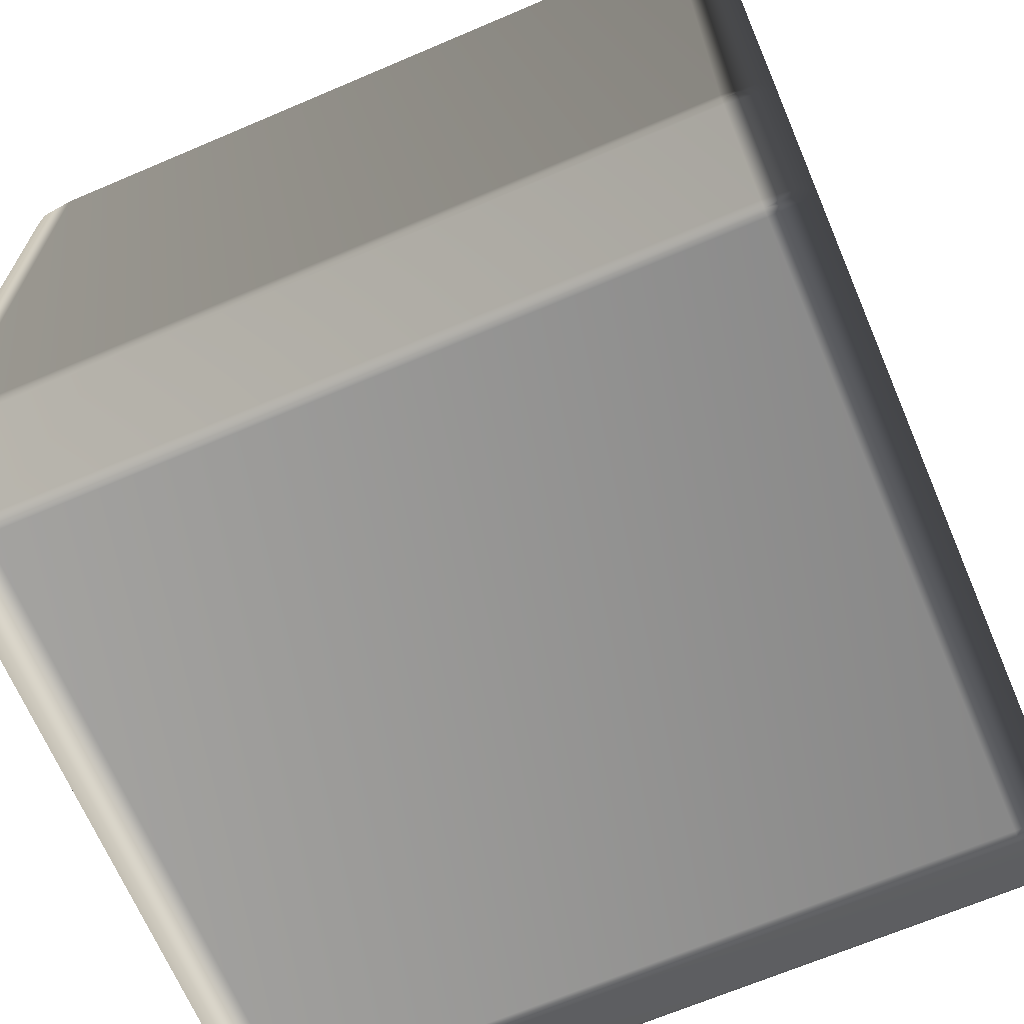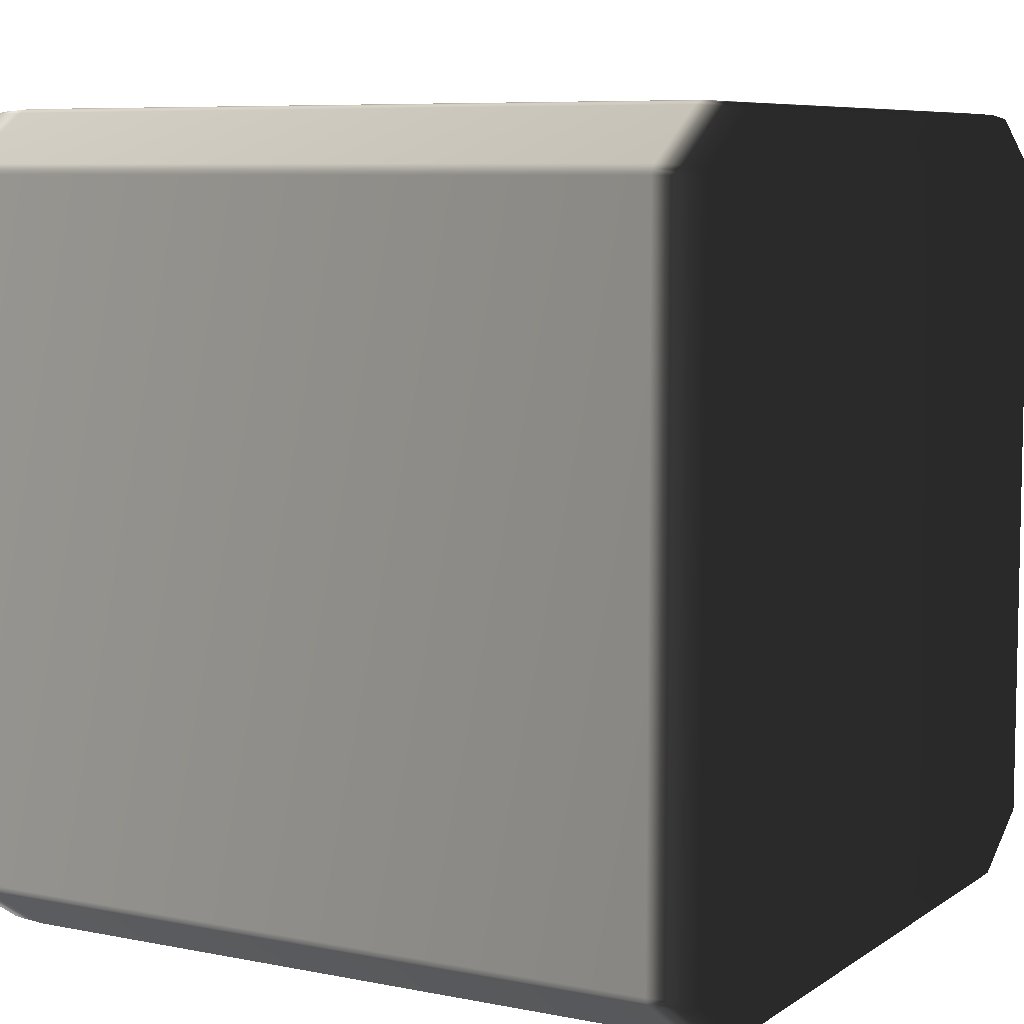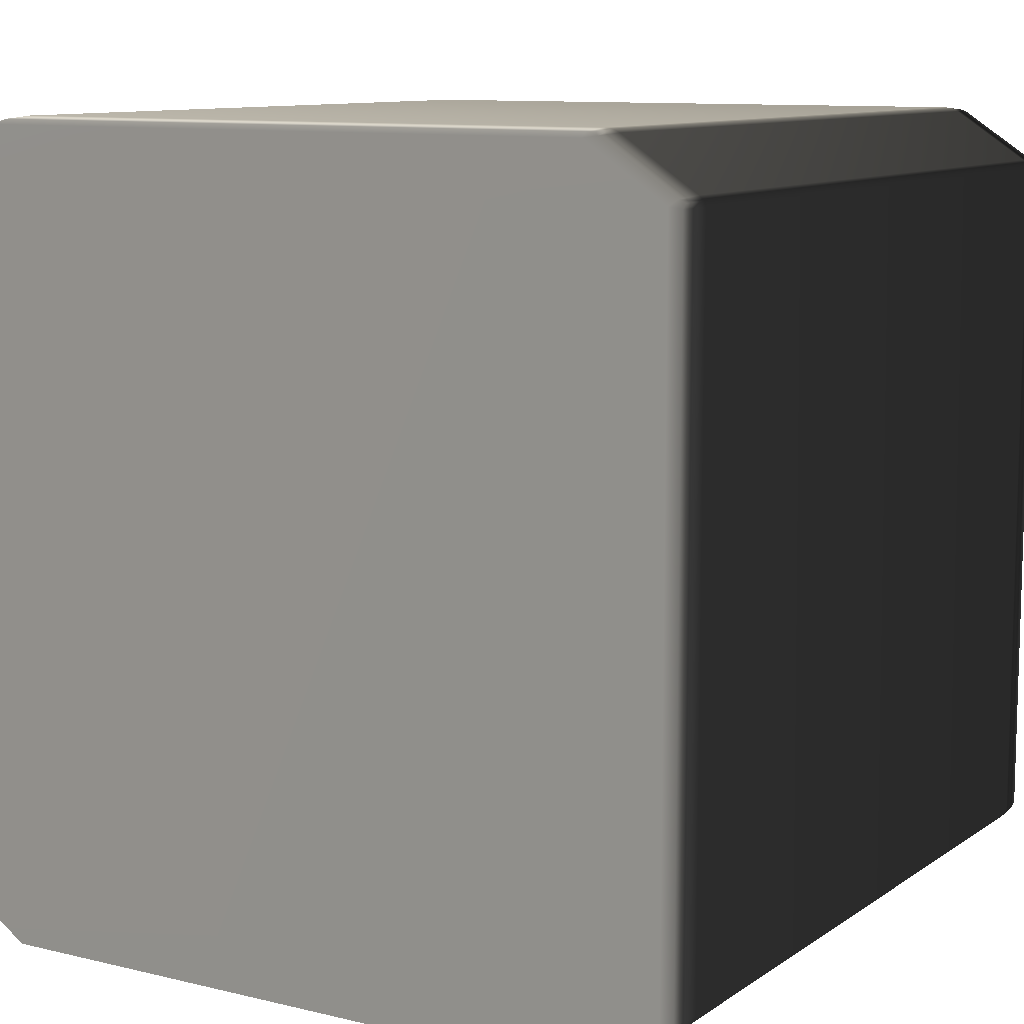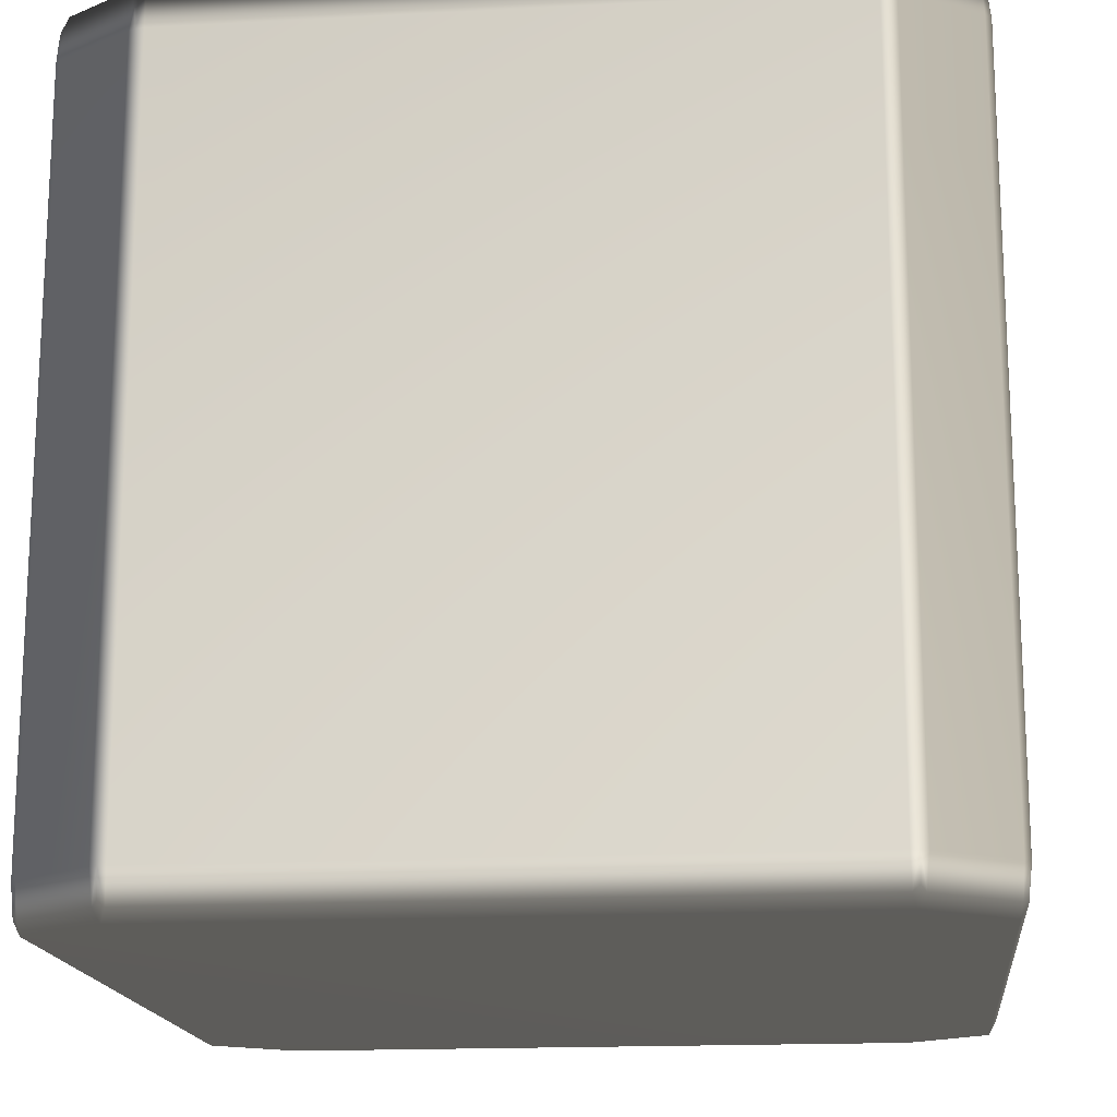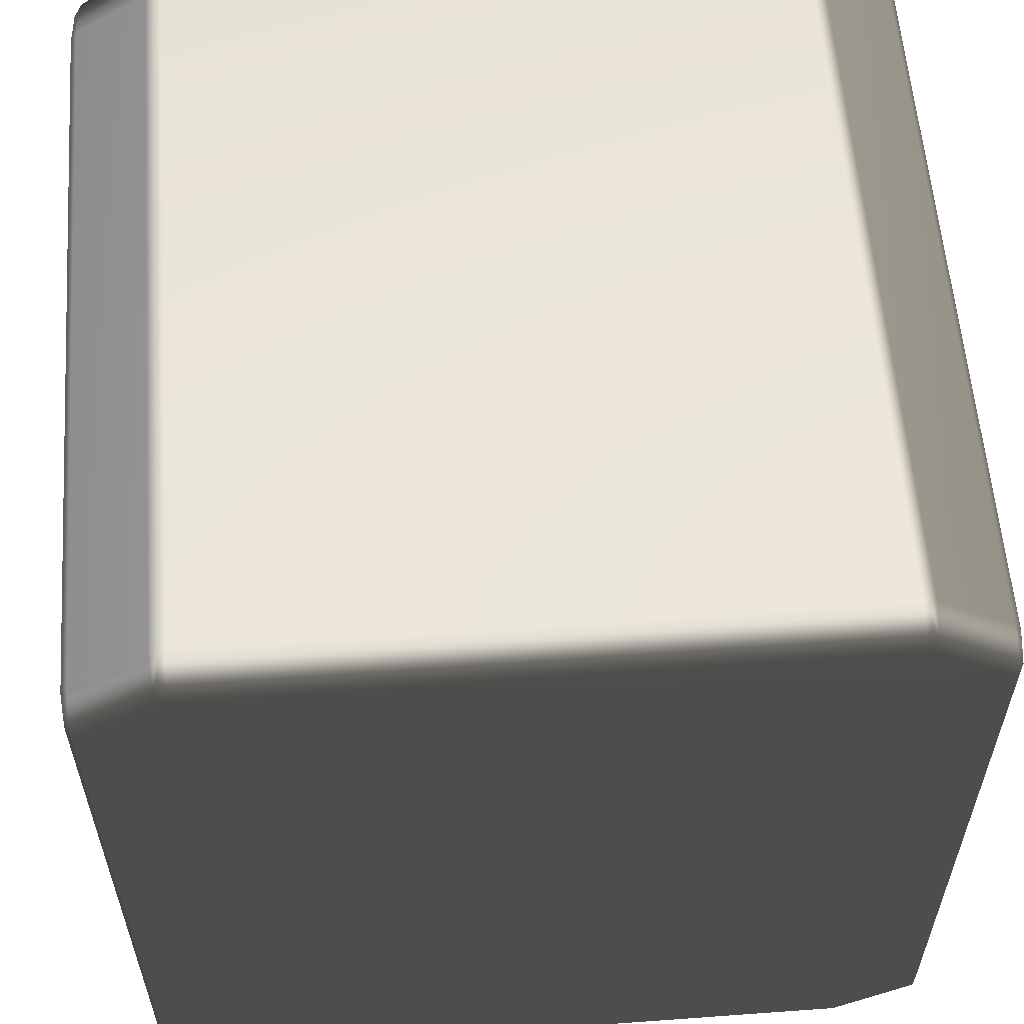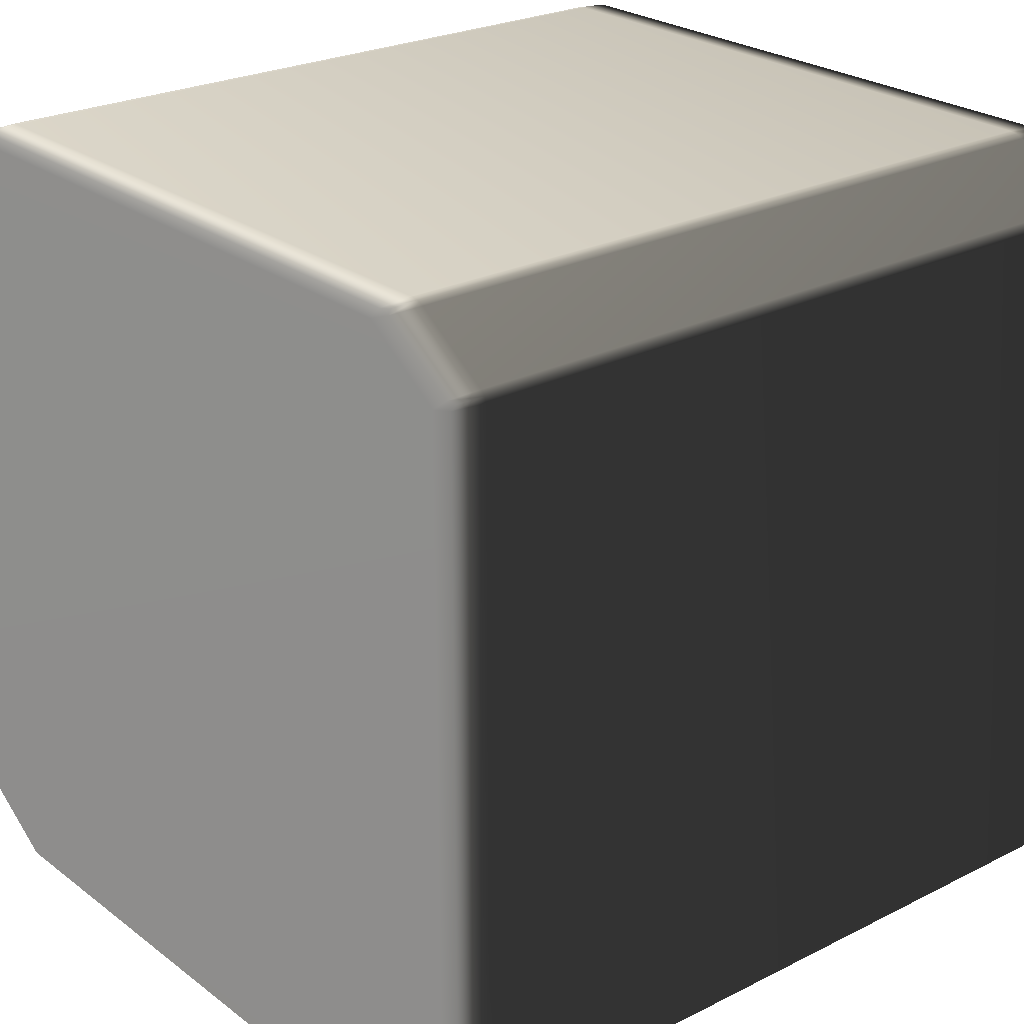
<metadata>
{"format":"obj","ext":"obj","renderer":"f3d","projection":"perspective","resolution":1024,"background":"white","views":[{"elev":-67.7,"azim":113.1,"up":"+Y"},{"elev":7.4,"azim":119.7,"up":"+Y"},{"elev":10.2,"azim":-148.4,"up":"+Y"},{"elev":-16.7,"azim":-173.9,"up":"+Z"},{"elev":58.3,"azim":175.7,"up":"+Y"},{"elev":24.7,"azim":50.5,"up":"+Y"}]}
</metadata>
<code>
v -0.4955 0.4234 0.4845
v -0.498 0.4295 0.4446
v -0.4954 0.4288 0.4773
v -0.5 0.423 0.4446
v -0.4955 -0.4234 0.4845
v -0.5 0.423 -0.4446
v -0.498 0.4295 -0.4446
v -0.5 -0.423 -0.4446
v -0.5 -0.423 0.4446
v -0.498 -0.4295 -0.4446
v -0.498 -0.4295 0.4446
v -0.4954 -0.4288 0.4773
v -0.498 0.4295 0.4446
v -0.4897 0.4327 0.4845
v -0.4954 0.4288 0.4773
v -0.4924 0.4351 0.4446
v -0.498 0.4295 -0.4446
v -0.4924 0.4351 -0.4446
v -0.4019 0.495 0.4446
v -0.3983 0.4932 0.4845
v -0.4019 0.495 -0.4446
v -0.3983 0.4932 0.4845
v -0.4019 0.495 0.4446
v -0.3935 0.4987 0.4446
v -0.4019 0.495 -0.4446
v -0.3924 0.497 0.4773
v -0.3842 0.497 0.4845
v -0.3935 0.4987 -0.4446
v -0.3836 0.5 0.4446
v -0.3836 0.5 -0.4446
v -0.4955 0.4234 0.4845
v -0.487 0.4265 0.5
v -0.487 0.4265 0.5
v -0.4897 0.4327 0.4845
v -0.487 -0.4265 0.5
v -0.4955 -0.4234 0.4845
v -0.4955 -0.4234 0.4845
v -0.487 -0.4265 0.5
v -0.4897 -0.4327 0.4845
v -0.4954 -0.4288 0.4773
v -0.3889 -0.4914 0.5
v -0.3983 -0.4932 0.4845
v -0.3842 -0.497 0.4845
v -0.3924 -0.497 0.4773
v 0.3889 -0.4914 0.5
v -0.487 -0.4265 0.5
v 0.3889 -0.4914 0.5
v -0.3889 -0.4914 0.5
v 0.3842 -0.497 0.4845
v 0.487 -0.4265 0.5
v -0.487 0.4265 0.5
v 0.3983 -0.4932 0.4845
v 0.487 -0.4265 0.5
v 0.3924 -0.497 0.4773
v 0.4897 -0.4327 0.4845
v 0.4897 -0.4327 0.4845
v 0.487 -0.4265 0.5
v 0.4955 -0.4234 0.4845
v 0.4954 -0.4288 0.4773
v 0.487 0.4265 0.5
v 0.487 0.4265 0.5
v 0.4955 0.4234 0.4845
v 0.4897 0.4327 0.4845
v 0.4954 0.4288 0.4773
v 0.3889 0.4914 0.5
v 0.4897 0.4327 0.4845
v 0.487 0.4265 0.5
v 0.3889 0.4914 0.5
v 0.3983 0.4932 0.4845
v -0.3889 0.4914 0.5
v -0.3889 0.4914 0.5
v 0.3842 0.497 0.4845
v 0.3924 0.497 0.4773
v -0.498 -0.4295 0.4446
v -0.4924 -0.4351 0.4446
v -0.4924 -0.4351 -0.4446
v -0.498 -0.4295 -0.4446
v -0.4019 -0.495 -0.4446
v -0.4019 -0.495 0.4446
v -0.3935 -0.4987 -0.4446
v -0.3935 -0.4987 0.4446
v -0.3836 -0.5 -0.4446
v -0.3836 -0.5 0.4446
v 0.3836 -0.5 -0.4446
v 0.3836 -0.5 0.4446
v 0.3935 -0.4987 -0.4446
v 0.3935 -0.4987 0.4446
v 0.4019 -0.495 -0.4446
v 0.498 0.4295 0.4446
v 0.4954 0.4288 0.4773
v 0.4924 0.4351 0.4446
v 0.4019 0.495 0.4446
v 0.3935 0.4987 0.4446
v 0.3836 0.5 0.4446
v 0.3836 0.5 -0.4446
v 0.3935 0.4987 -0.4446
v 0.498 0.4295 0.4446
v 0.4955 0.4234 0.4845
v 0.4954 0.4288 0.4773
v 0.5 0.423 0.4446
v 0.498 0.4295 -0.4446
v 0.5 0.423 -0.4446
v 0.5 -0.423 0.4446
v 0.5 -0.423 -0.4446
v 0.4955 -0.4234 0.4845
v 0.498 -0.4295 0.4446
v 0.4954 -0.4288 0.4773
v 0.498 -0.4295 0.4446
v 0.4954 -0.4288 0.4773
v 0.4924 -0.4351 0.4446
v 0.4924 -0.4351 0.4446
v 0.498 -0.4295 0.4446
v 0.498 -0.4295 -0.4446
v 0.498 -0.4295 -0.4446
v 0.4924 -0.4351 -0.4446
v 0.4019 -0.495 0.4446
v 0.4019 0.495 -0.4446
v 0.4924 0.4351 -0.4446
v 0.498 0.4295 -0.4446
v -0.4924 -0.4351 -0.4446
v -0.3983 -0.4932 -0.4845
v -0.4897 -0.4327 -0.4845
v -0.3889 -0.4914 -0.5
v -0.3842 -0.497 -0.4845
v 0.3889 -0.4914 -0.5
v 0.3842 -0.497 -0.4845
v -0.487 -0.4265 -0.5
v -0.487 -0.4265 -0.5
v -0.3889 -0.4914 -0.5
v 0.3889 -0.4914 -0.5
v 0.3983 -0.4932 -0.4845
v 0.3924 -0.497 -0.4773
v -0.4955 -0.4234 -0.4845
v -0.4954 -0.4288 -0.4773
v -0.4955 0.4234 -0.4845
v -0.4955 -0.4234 -0.4845
v -0.487 -0.4265 -0.5
v -0.487 0.4265 -0.5
v 0.487 -0.4265 -0.5
v 0.487 -0.4265 -0.5
v -0.487 0.4265 -0.5
v 0.4897 -0.4327 -0.4845
v 0.4019 -0.495 -0.4446
v -0.4897 0.4327 -0.4845
v -0.4954 0.4288 -0.4773
v -0.487 0.4265 -0.5
v -0.3983 0.4932 -0.4845
v -0.4897 0.4327 -0.4845
v 0.487 0.4265 -0.5
v 0.487 0.4265 -0.5
v 0.487 -0.4265 -0.5
v 0.4955 -0.4234 -0.4845
v 0.4955 0.4234 -0.4845
v 0.4897 0.4327 -0.4845
v 0.4954 0.4288 -0.4773
v 0.3889 0.4914 -0.5
v 0.487 0.4265 -0.5
v 0.4897 0.4327 -0.4845
v 0.3889 0.4914 -0.5
v 0.3983 0.4932 -0.4845
v -0.3889 0.4914 -0.5
v -0.3889 0.4914 -0.5
v 0.3842 0.497 -0.4845
v 0.3924 0.497 -0.4773
v -0.3842 0.497 -0.4845
v -0.3924 0.497 -0.4773
v 0.3836 0.5 -0.4446
v -0.3836 0.5 -0.4446
v 0.3935 0.4987 -0.4446
v 0.4955 0.4234 -0.4845
v 0.4955 -0.4234 -0.4845
v 0.5 -0.423 -0.4446
v 0.5 0.423 -0.4446
v 0.498 0.4295 -0.4446
v 0.4954 0.4288 -0.4773
v 0.498 -0.4295 -0.4446
v 0.4924 -0.4351 -0.4446
v 0.498 -0.4295 -0.4446
v 0.4954 -0.4288 -0.4773
v 0.4955 -0.4234 -0.4845
v 0.4897 -0.4327 -0.4845
v -0.4955 0.4234 -0.4845
v -0.4954 0.4288 -0.4773
v -0.498 0.4295 -0.4446
v -0.5 0.423 -0.4446
v -0.4955 -0.4234 -0.4845
v -0.5 -0.423 -0.4446
v -0.498 -0.4295 -0.4446
v -0.4954 -0.4288 -0.4773
v -0.498 0.4295 -0.4446
v -0.4924 0.4351 -0.4446
v -0.4019 0.495 -0.4446
v -0.3983 0.4932 -0.4845
v -0.3935 0.4987 -0.4446
v -0.4019 0.495 -0.4446
v -0.498 -0.4295 -0.4446
v -0.4019 -0.495 -0.4446
v -0.3935 -0.4987 -0.4446
v -0.3924 -0.497 -0.4773
v -0.3836 -0.5 -0.4446
v 0.3836 -0.5 -0.4446
v 0.3935 -0.4987 -0.4446
v 0.4019 0.495 -0.4446
v 0.4924 0.4351 -0.4446
v 0.498 0.4295 -0.4446
v 0.4954 0.4288 -0.4773
v 0.4954 -0.4288 -0.4773
v 0.498 -0.4295 -0.4446
g Cube_(19)_2790_27
f 1 3 2
f 1 2 4
f 4 5 1
f 2 6 4
f 2 7 6
f 4 6 8
f 4 8 9
f 4 9 5
f 9 8 10
f 9 10 11
f 11 5 9
f 11 12 5
f 13 15 14
f 13 14 16
f 16 17 13
f 16 18 17
f 14 19 16
f 19 18 16
f 14 20 19
f 19 21 18
f 22 24 23
f 24 25 23
f 22 26 24
f 24 26 27
f 24 28 25
f 24 27 29
f 29 28 24
f 29 30 28
f 14 15 31
f 14 31 32
f 33 22 34
f 31 35 32
f 31 36 35
f 37 39 38
f 37 40 39
f 39 41 38
f 39 42 41
f 42 43 41
f 42 44 43
f 43 45 41
f 46 48 47
f 43 49 45
f 46 47 50
f 51 46 50
f 49 52 45
f 53 45 52
f 49 54 52
f 53 52 55
f 56 58 57
f 56 59 58
f 60 57 58
f 51 50 61
f 60 58 62
f 62 63 60
f 62 64 63
f 65 67 66
f 51 61 68
f 65 66 69
f 51 68 70
f 33 71 22
f 69 72 65
f 71 65 72
f 69 73 72
f 71 72 27
f 27 22 71
f 27 26 22
f 39 40 74
f 39 74 75
f 75 42 39
f 74 76 75
f 74 77 76
f 75 76 78
f 75 78 79
f 75 79 42
f 79 78 80
f 81 42 79
f 79 80 81
f 81 44 42
f 81 80 82
f 43 44 81
f 81 82 83
f 43 81 83
f 83 49 43
f 83 82 84
f 83 85 49
f 83 84 85
f 85 84 86
f 85 86 87
f 87 86 88
f 66 90 89
f 66 89 91
f 69 66 91
f 69 91 92
f 93 69 92
f 93 73 69
f 72 73 93
f 72 93 94
f 27 72 94
f 27 94 29
f 94 30 29
f 94 95 30
f 93 95 94
f 93 96 95
f 97 99 98
f 97 98 100
f 100 101 97
f 100 102 101
f 98 103 100
f 103 102 100
f 103 104 102
f 98 105 103
f 105 106 103
f 105 107 106
f 108 109 55
f 108 55 110
f 111 113 112
f 110 115 114
f 55 116 110
f 116 115 110
f 116 88 115
f 55 52 116
f 87 88 116
f 52 87 116
f 52 54 87
f 87 54 49
f 87 49 85
f 92 96 93
f 92 117 96
f 91 117 92
f 91 118 117
f 89 118 91
f 89 119 118
f 120 122 121
f 122 123 121
f 121 123 124
f 124 123 125
f 124 125 126
f 122 127 123
f 128 130 129
f 126 125 131
f 126 131 132
f 133 127 122
f 133 122 134
f 135 137 136
f 135 138 137
f 128 139 130
f 140 131 125
f 141 139 128
f 140 142 131
f 142 143 131
f 144 138 135
f 144 135 145
f 146 148 147
f 141 149 139
f 150 152 151
f 150 153 152
f 153 150 154
f 153 154 155
f 156 158 157
f 141 159 149
f 156 160 158
f 146 147 161
f 141 162 159
f 160 156 163
f 161 163 156
f 160 163 164
f 161 165 163
f 165 161 147
f 165 147 166
f 165 168 167
f 165 167 163
f 163 167 169
f 163 169 164
f 170 172 171
f 170 173 172
f 174 173 170
f 174 170 175
f 106 104 103
f 106 176 104
f 142 177 143
f 178 177 142
f 178 142 179
f 142 180 179
f 181 151 152
f 182 184 183
f 182 185 184
f 185 182 186
f 185 186 187
f 188 187 186
f 188 186 189
f 190 144 145
f 190 191 144
f 144 191 192
f 144 192 193
f 147 195 194
f 147 194 166
f 194 165 166
f 194 168 165
f 122 196 134
f 122 120 196
f 120 121 197
f 198 197 121
f 198 121 199
f 121 124 199
f 124 198 199
f 124 200 198
f 200 124 126
f 200 126 201
f 202 201 126
f 202 126 132
f 131 202 132
f 131 143 202
f 169 160 164
f 169 203 160
f 160 203 204
f 160 204 158
f 158 204 205
f 158 205 206
f 171 208 207
f 171 172 208

</code>
